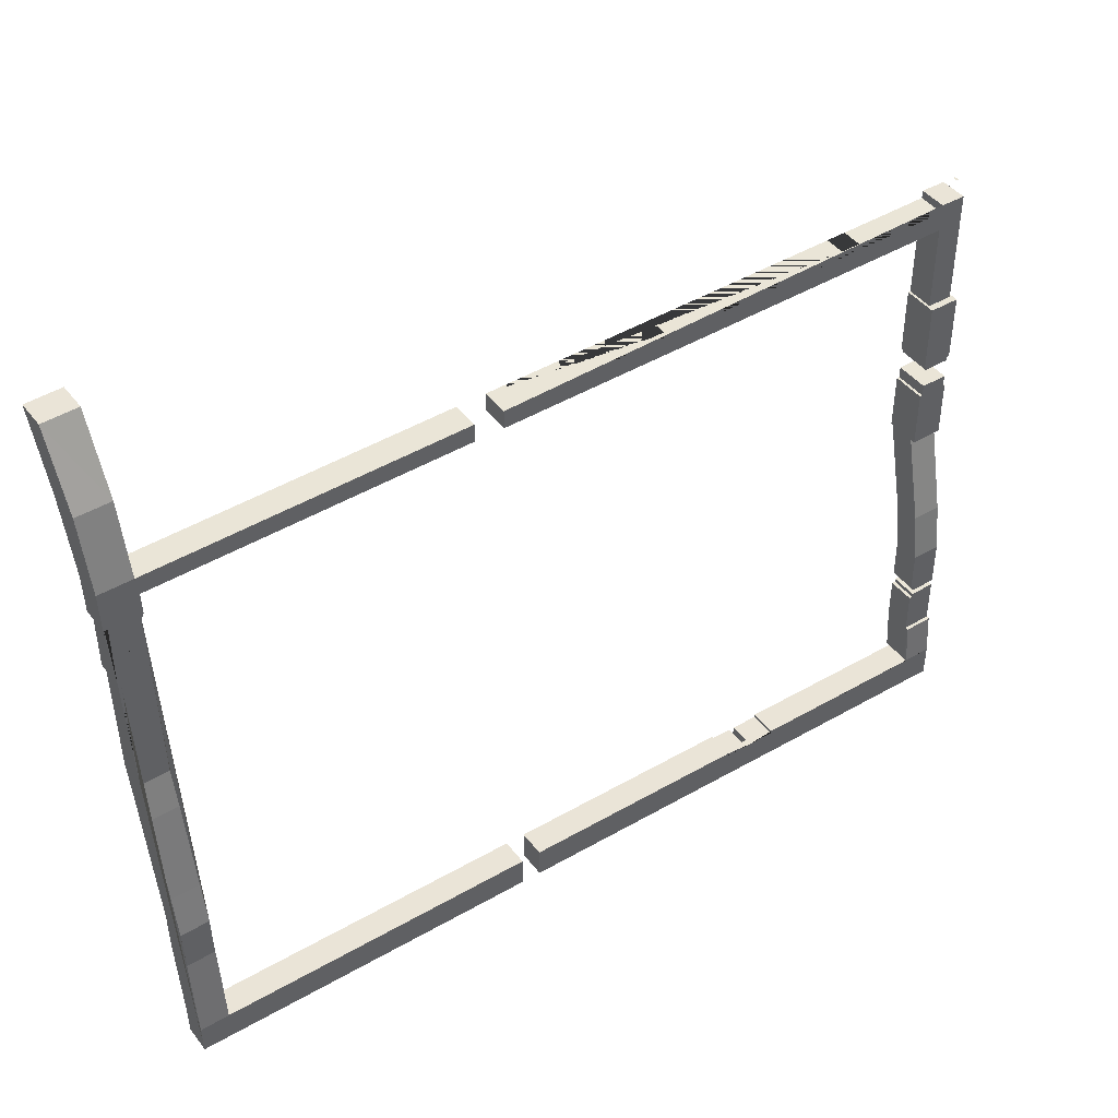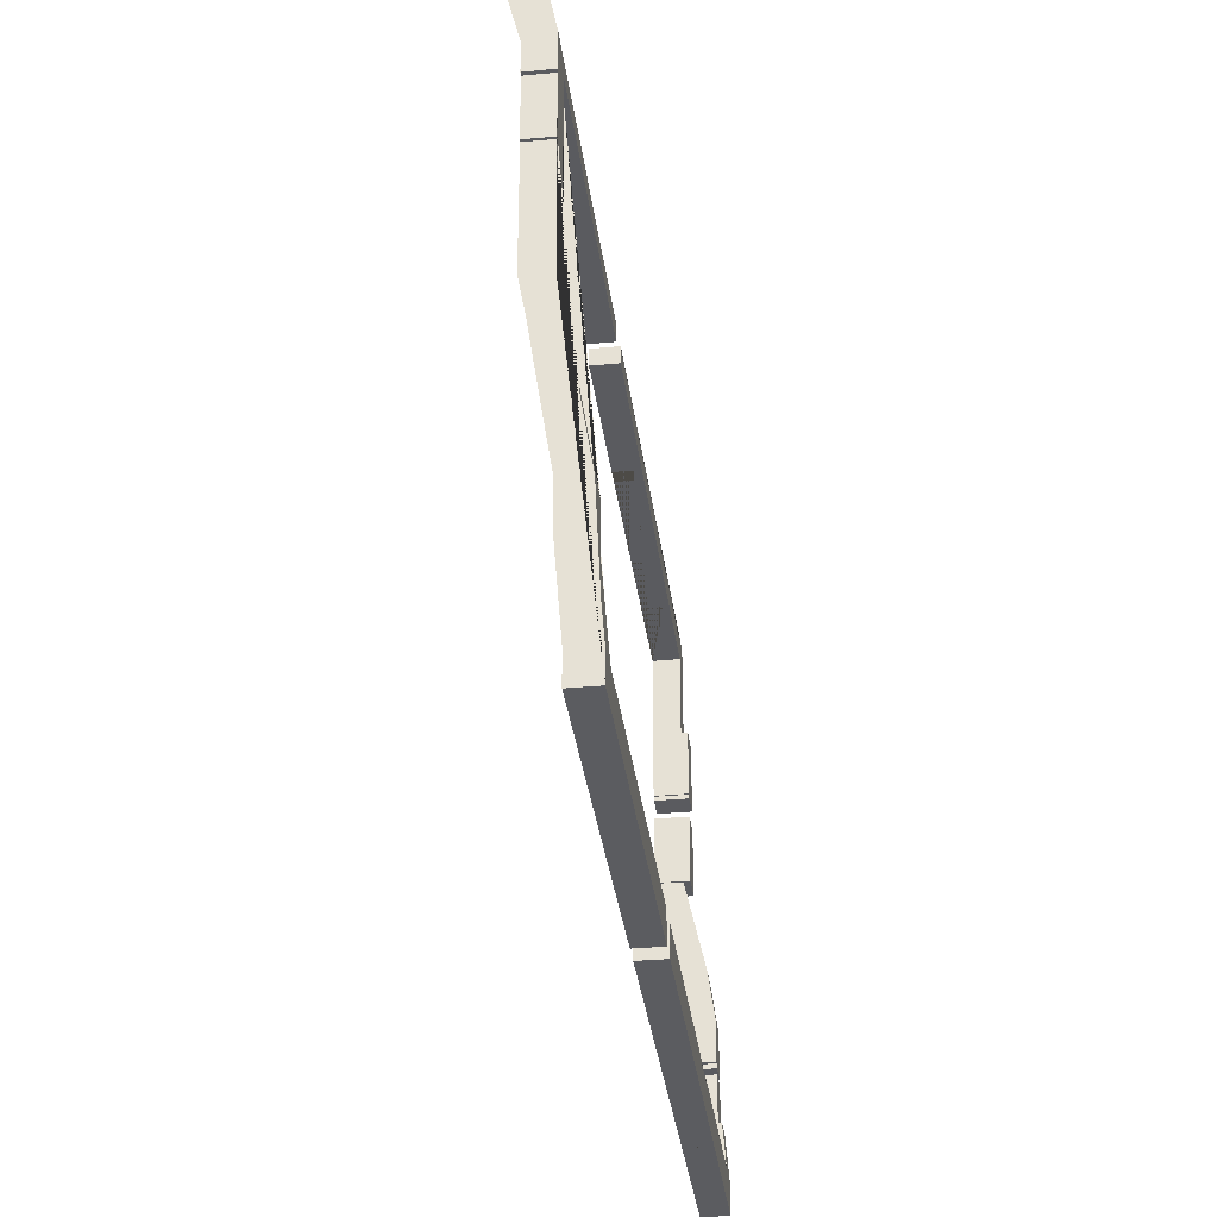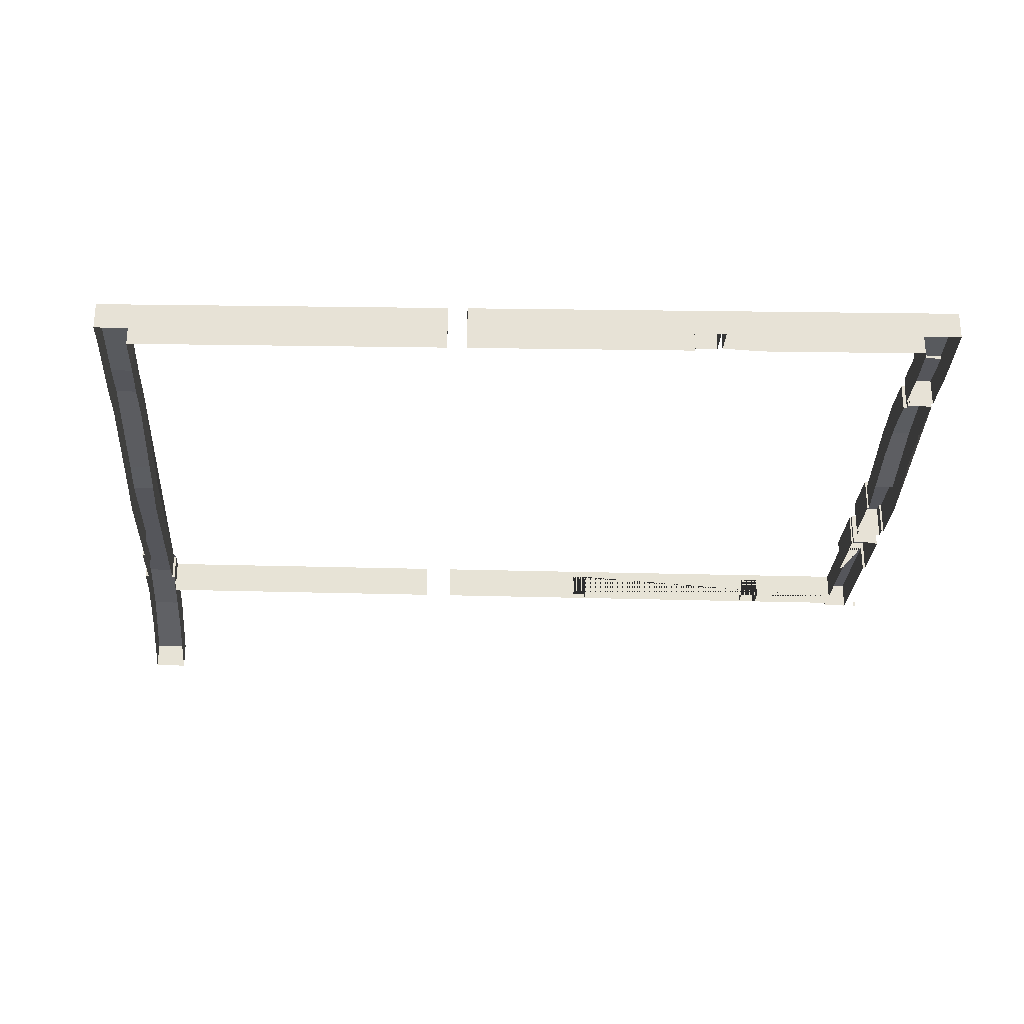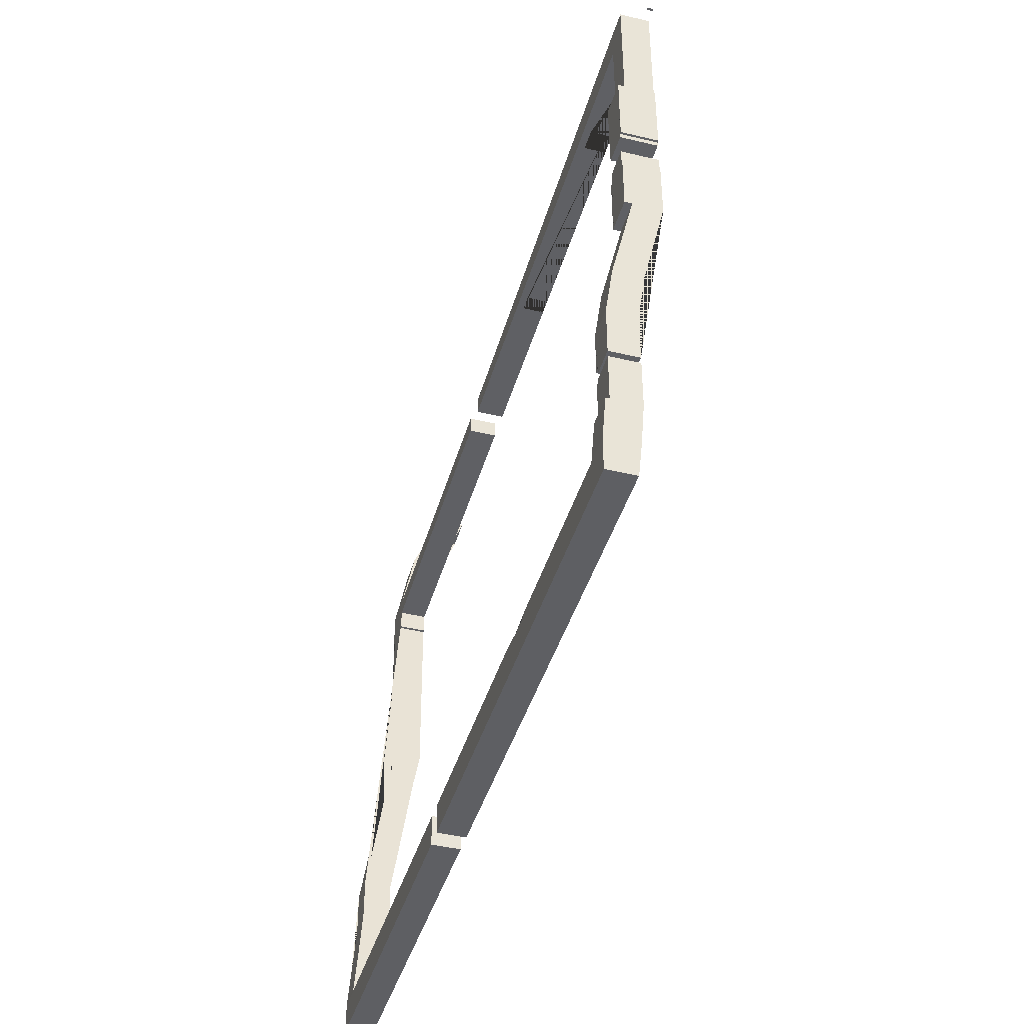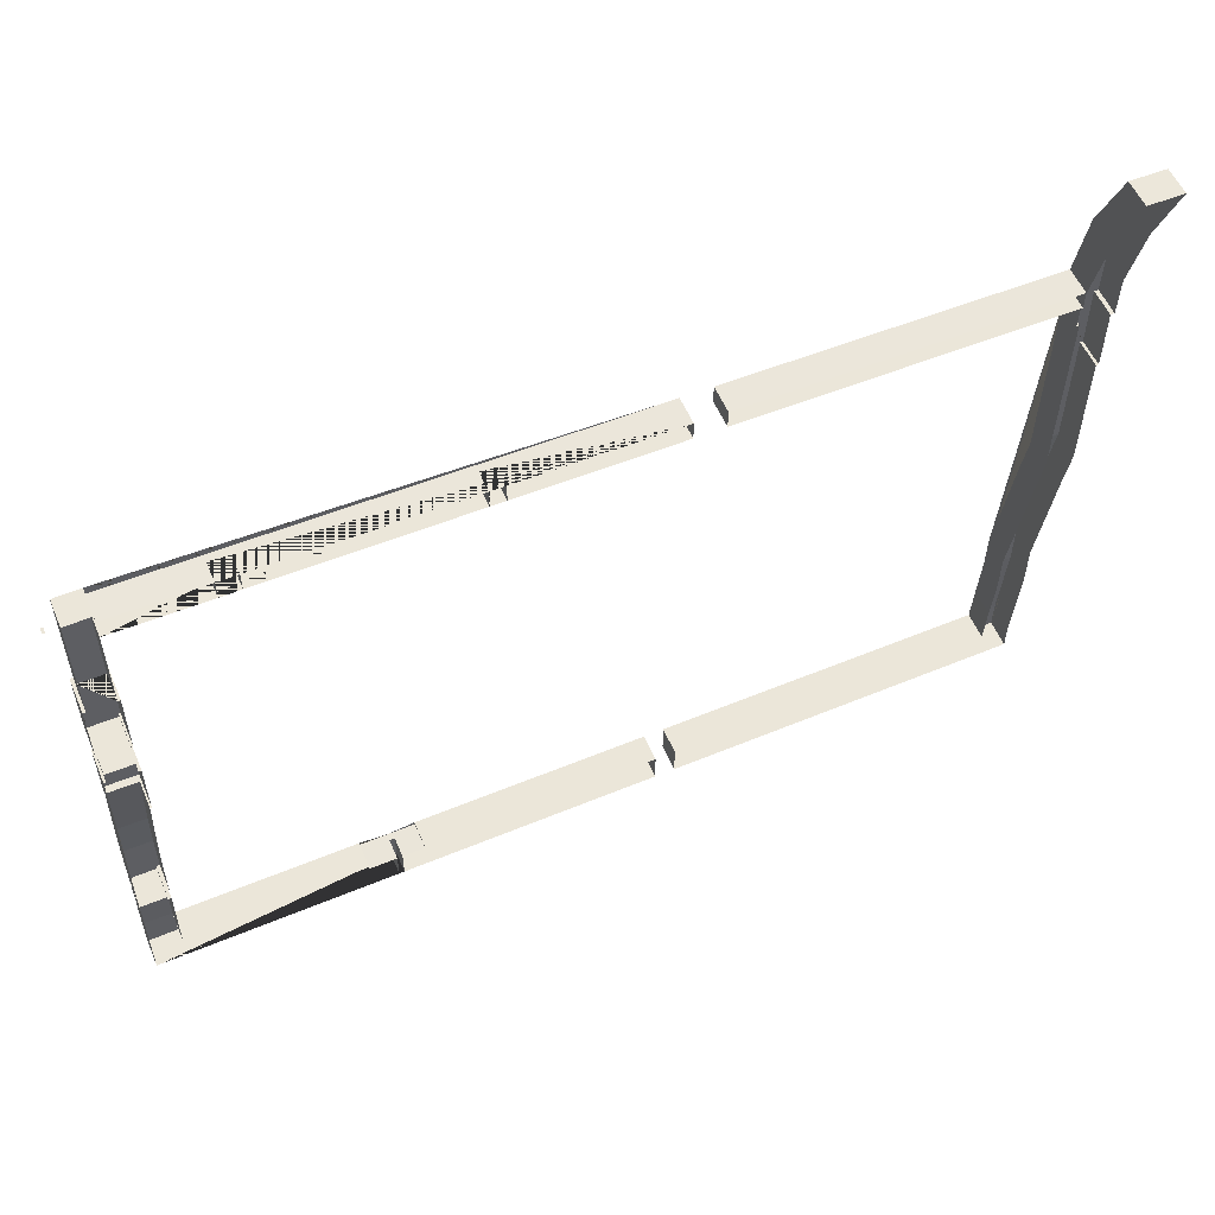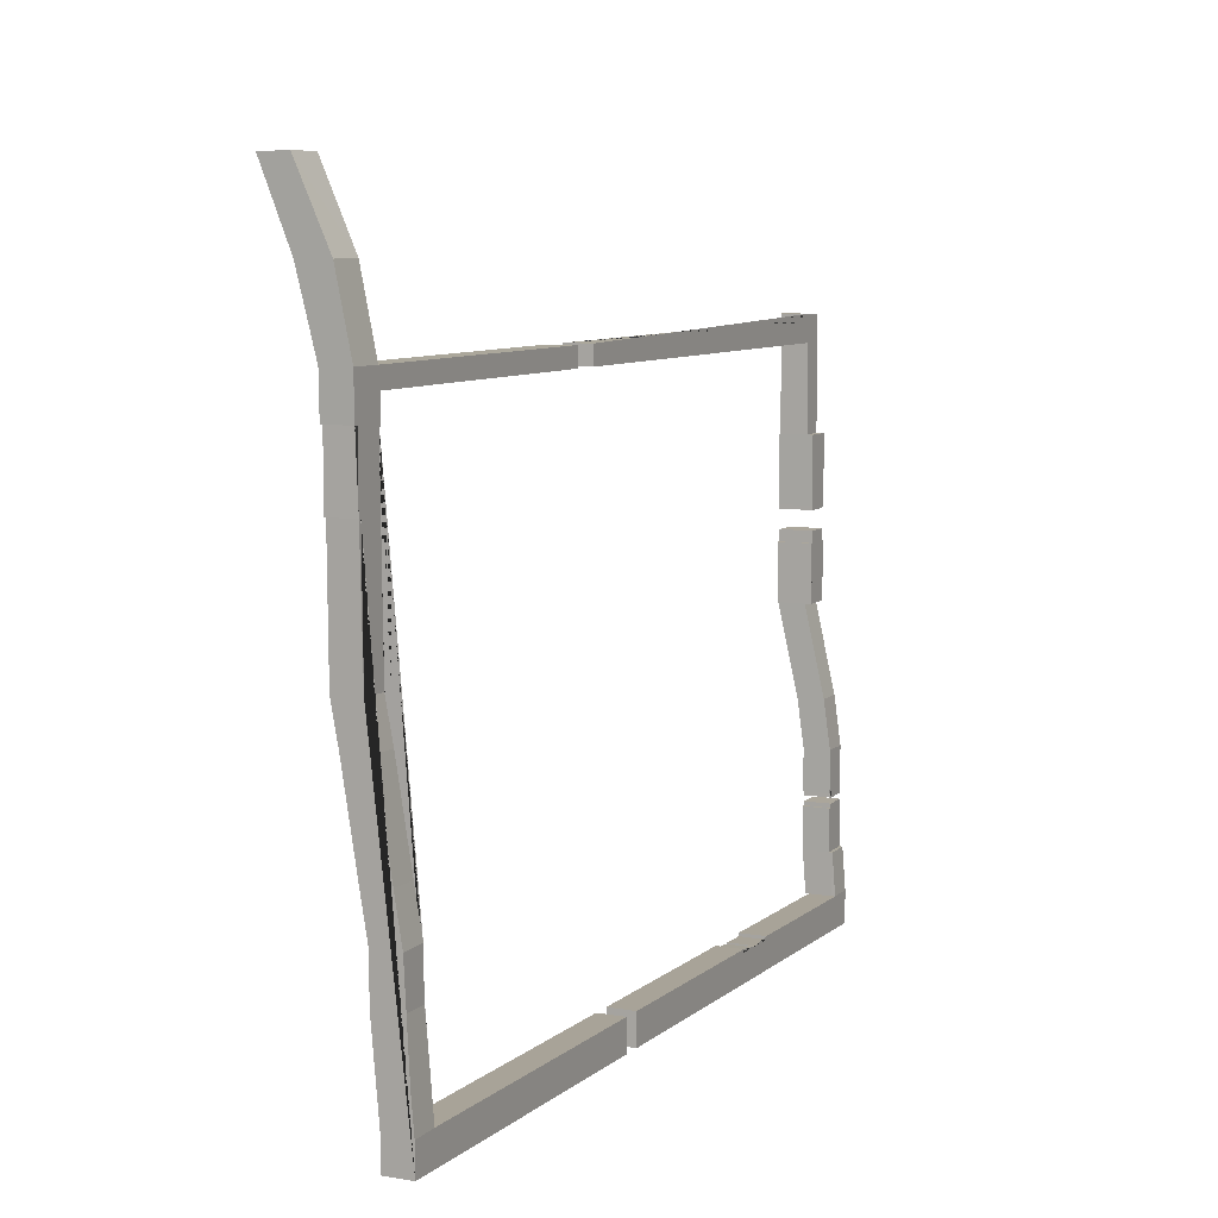
<metadata>
{"format":"obj","ext":"obj","renderer":"f3d","projection":"perspective","resolution":1024,"background":"white","views":[{"elev":44.0,"azim":145.2,"up":"+Z"},{"elev":-33.4,"azim":97.3,"up":"+Z"},{"elev":-26.3,"azim":177.5,"up":"+Y"},{"elev":-43.2,"azim":-105.8,"up":"+Z"},{"elev":55.6,"azim":-23.0,"up":"+Z"},{"elev":7.9,"azim":115.0,"up":"+Z"}]}
</metadata>
<code>
g Mesh1 Model
v 247.5 -5 38.41
v 247.2 4 17.29
v 246.9 8 -3.646
v 246.9 2.021e-14 -3.646
v 247.2 -5 17.29
v 247.5 -13 38.41
f 1 2 3 4 5 6
v 257.5 -5 38.23
f 7 2 1
v 257.1 4 17.29
f 2 7 8
v 256.4 8 -15.14
v 256.6 8 -3.646
v 257.5 -13 38.23
v 257.1 -5 17.29
v 256.6 2.021e-14 -3.646
v 256.4 2.021e-14 -15.14
f 9 10 8 7 11 12 13 14
v 255.3 8 -33.63
v 254.5 8 -33.63
v 254.1 8 -69.66
v 246 8 -69.66
v 246.9 8 -15.14
v 246.1 8 -15.14
v 246.3 8 -8.839
v 246.8 8 -8.841
v 255.3 8 -15.14
f 15 16 17 18 19 20 21 22 3 10 9 23
v 255.3 2.021e-14 -33.63
v 254.5 2.021e-14 -33.63
f 24 25 16 15
v 253.1 18 -168.7
v 253.2 18 -160
v 253.4 17 -147
v 253.5 16 -134
v 253.6 16 -121
v 253.7 14 -108.1
v 254 10 -81.09
v 254.1 2.31e-14 -69.66
v 254 2 -81.09
v 253.7 6 -108.1
v 253.6 8 -121
v 253.5 8 -134
v 253.2 10 -160
v 253.1 10 -168.7
f 26 27 28 29 30 31 32 17 16 25 33 34 35 36 37 38 39
v 150.1 18 -171.1
v 150.1 18 -161.9
v 244.6 18 -160
v 244.8 18 -160
f 27 26 40 41 42 43
v 150.1 10 -171.1
f 39 44 40 26
v 150.1 10 -161.9
f 44 45 41 40
v 244.6 10 -160
f 45 46 42 41
v 244.8 10 -160
f 46 47 43 42
v 244.8 9 -147
v 244.8 17 -147
f 43 47 48 49
v 244.9 9 -147
f 47 48 50
v 245 8 -134
f 51 50 48
v 245.9 10 -81.09
v 245.4 14 -108.1
v 245.2 16 -121
v 245 16 -134
v 245.2 8 -121
v 245.4 6 -108.1
v 245.9 2 -81.09
v 246 2.021e-14 -69.66
v 246.9 2.021e-14 -15.14
f 19 18 52 53 54 55 49 48 51 56 57 58 59 60
f 18 17 32 52
f 32 31 53 52
f 54 53 31 30
f 30 29 55 54
f 29 28 49 55
f 43 49 28 27
v 246.1 2.021e-14 -15.14
f 60 61 20 19
v 246.3 2.021e-14 -8.839
f 61 62 21 20
v 155.3 2.021e-14 -8.477
v 155.3 8 -8.477
f 62 63 64 21
v 155.3 2.021e-14 -3.085
v 155.3 8 -3.085
f 63 65 66 64
f 65 4 3 66
v 246.8 2.021e-14 -8.841
f 4 67 22 3
f 67 62 21 22
f 66 3 22 21 64
v 255.3 2.021e-14 -15.14
f 68 24 15 23
f 14 68 23 9
f 3 2 8 10
f 6 11 7 1
g Mesh2 Model
v 146.8 2.021e-14 -3.033
v 146.8 8 -3.033
v 7.326 8 -2.18
v 7.326 1.733e-14 -2.18
v 33.96 2.021e-14 -2.343
v 33.96 6 -2.343
v 39.69 6 -2.378
v 39.69 2.021e-14 -2.378
v 97.17 2.021e-14 -2.73
v 97.17 6 -2.73
v 101.5 6 -2.756
v 101.5 1.733e-14 -2.756
f 69 70 71 72 73 74 75 76 77 78 79 80
v 146.8 2.021e-14 -8.443
v 146.8 8 -8.443
f 69 81 82 70
v 7.326 1.733e-14 -7.889
v 7.326 8 -7.889
v 101.5 1.444e-14 -8.263
v 101.5 6 -8.263
v 97.17 6 -8.246
v 97.17 2.021e-14 -8.246
v 39.69 2.021e-14 -8.018
v 39.69 6 -8.018
v 33.96 6 -7.995
v 33.96 2.021e-14 -7.995
f 83 84 82 81 85 86 87 88 89 90 91 92
v 7.326 1.733e-14 -33.42
v 7.326 8 -33.42
f 93 94 84 83
v -2.31e-14 8 -33.48
v 8.073 2.021e-14 -33.42
v 8.073 10 -33.42
v -0.7952 10 -33.48
v -0.7952 -2.888e-15 -33.48
v 0 0 -33.48
f 95 94 93 96 97 98 99 100
v 7.326 8 0.1543
v -2.31e-14 8 -0
f 101 71 70 82 84 94 95 102
v 7.326 1.733e-14 0.1543
f 103 72 71 101
v 0 0 -0
f 104 103 101 102
f 102 95 100 104
v 7.988 2.021e-14 -53.32
v 7.988 10 -53.32
f 96 105 106 97
v 7.518 2.021e-14 -53.32
v 7.518 10 -53.32
f 105 107 108 106
v 7.518 2.021e-14 -54.63
v 7.518 10 -54.63
f 107 109 110 108
v -0.1652 8.663e-15 -54.63
v -0.1652 10 -54.63
f 109 111 112 110
v -0.1652 1.155e-14 -53.32
v -0.1652 10 -53.32
f 111 113 114 112
v -0.7952 1.155e-14 -53.32
v -0.7952 10 -53.32
f 113 115 116 114
f 115 99 98 116
f 98 97 106 108 110 112 114 116
f 85 80 79 86
f 87 86 79 78
f 77 88 87 78
f 89 76 75 90
f 91 90 75 74
f 73 92 91 74
g Mesh3 Model
v 7.87 10 -81.09
v -0.7952 10 -81.09
v -0.7952 10 -63.92
v -0.1652 10 -63.92
v -0.1652 10 -60.44
v 7.518 10 -60.44
v 7.518 10 -63.92
v 8.328 10 -63.92
v 8.328 10 -81.09
f 117 118 119 120 121 122 123 124 125
v -0.7952 8 -81.09
v 7.87 8 -81.09
f 126 118 117 127
v -0.7952 8.663e-15 -63.92
v -0.7952 1.155e-14 -81.09
f 128 119 118 126 129
v -0.1652 8.663e-15 -63.92
f 128 130 120 119
v -0.1652 8.663e-15 -60.44
f 130 131 121 120
v 7.518 2.021e-14 -60.44
f 131 132 122 121
v 7.518 2.021e-14 -63.92
f 132 133 123 122
v 8.328 2.021e-14 -63.92
f 133 134 124 123
v 8.328 2.021e-14 -81.09
f 125 124 134 135
v 7.87 1.733e-14 -81.09
f 135 136 127 117 125
v 7.641 16 -135
v 7.694 16 -122.6
v 7.755 14 -108.1
v 7.755 6 -108.1
v 7.694 8 -122.6
v 7.641 8 -135
f 137 138 139 127 136 140 141 142
v 6.614 16 -135
v 6.614 16 -136.5
v -0.7952 16 -136.5
v -0.7952 16 -122.6
f 138 137 143 144 145 146
v 6.614 8 -135
f 147 143 137 142
v 6.614 8 -136.5
f 148 144 143 147
v -0.7952 8 -136.5
f 149 145 144 148
v -0.7952 8 -122.6
v -0.7952 6 -108.1
v -0.7952 14 -108.1
f 149 150 151 129 126 152 146 145
f 127 139 152 126
f 146 152 139 138
g Mesh4 Model
v -0.7952 16 -152.1
v -0.7952 16 -138.2
v 6.614 16 -138.2
v 6.614 16 -139.4
v 7.622 16 -139.4
v 7.568 16 -152.1
f 153 154 155 156 157 158
v -0.7952 8 -152.1
v -0.7952 8 -138.2
f 153 159 160 154
v -0.7952 17 -152.1
v -0.7952 18 -164.8
v -0.7952 9 -164.8
f 153 161 162 163 159
v 7.568 17 -152.1
f 153 158 164 161
v 7.568 8 -152.1
v 7.568 9 -164.8
v 7.568 17 -164.8
f 164 158 165 166 167
v 7.622 8 -139.4
f 157 168 165 158
v 6.614 8 -139.4
f 168 157 156 169
v 6.614 8 -138.2
v 6.614 8 -139.3
f 169 156 155 170 171
f 170 155 154 160
v 7.514 18 -164.8
f 167 172 164
v 7.514 17 -164.8
f 167 172 173
v 7.514 10 -164.8
v 60.43 10 -163.7
v 60.43 18 -163.7
f 174 175 176 172 173
v 60.43 10 -164.7
v 60.43 18 -164.7
f 175 177 178 176
v 68.39 10 -164.5
v 68.39 16 -164.5
v 68.39 18 -164.5
f 177 179 180 181 178
v 68.39 10 -172.9
v 68.39 16 -172.9
f 179 182 183 180
v -0.7952 10 -174.5
v -0.7952 18 -174.5
v 144.3 18 -171.2
v 144.3 10 -171.2
v 69.9 10 -172.9
v 69.9 16 -172.9
f 184 185 186 187 188 189 183 182
f 185 184 163 162
v 69.9 18 -164.5
v 76.41 18 -164.3
v 76.39 18 -163.4
v 144.3 18 -162
f 181 190 191 192 193 186 185 162 172 176 178
v 69.9 16 -164.5
f 181 180 194 190
f 194 180 183 189
v 69.9 10 -164.5
f 188 195 194 189
v 76.41 10 -164.3
f 195 196 191 190 194
v 76.39 10 -163.4
f 196 197 192 191
v 144.3 10 -162
f 197 198 193 192
f 198 187 186 193
f 162 164 172
f 164 162 161
g Mesh5 Model
v -4.039 0 -6.985e-17
v -3.344 0 -6.985e-17
v -3.344 1.599 -1.233e-32
v -4.039 1.599 -1.233e-32
f 199 200 201 202

</code>
